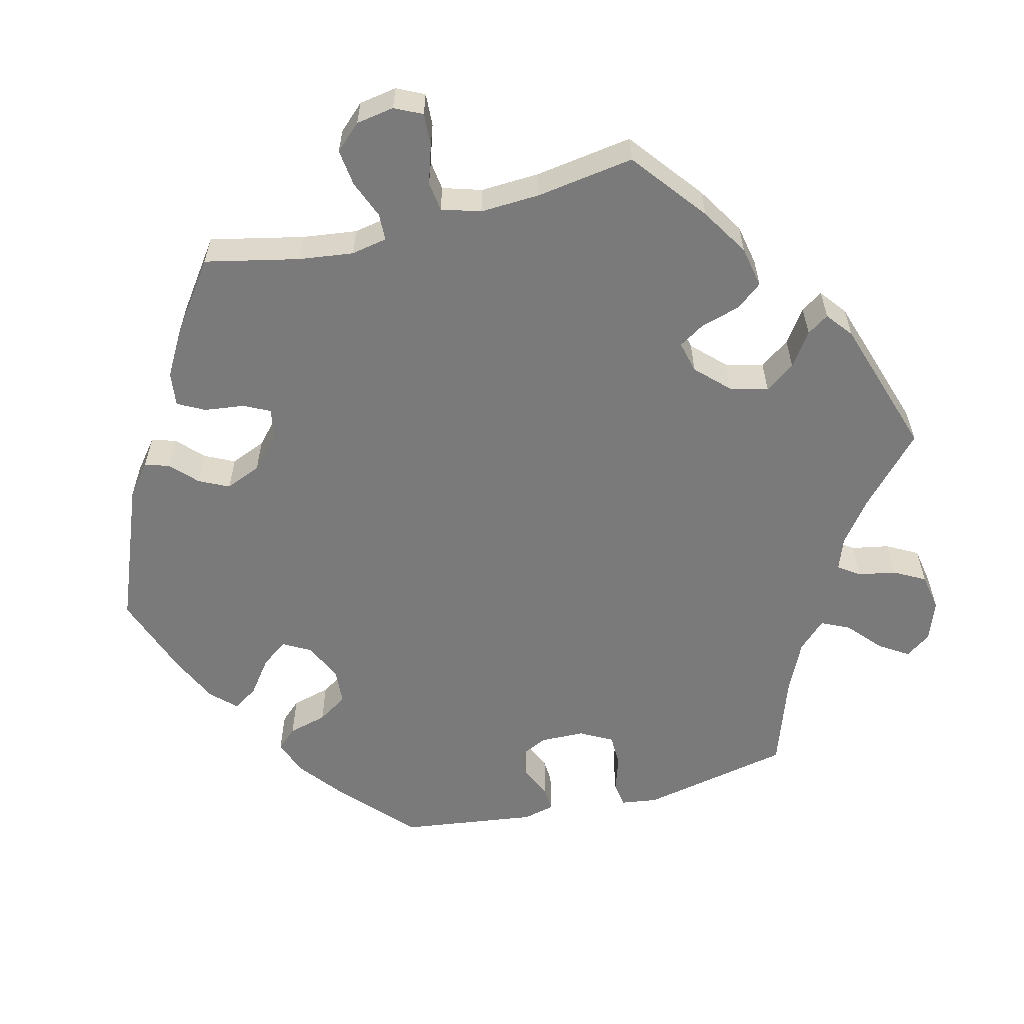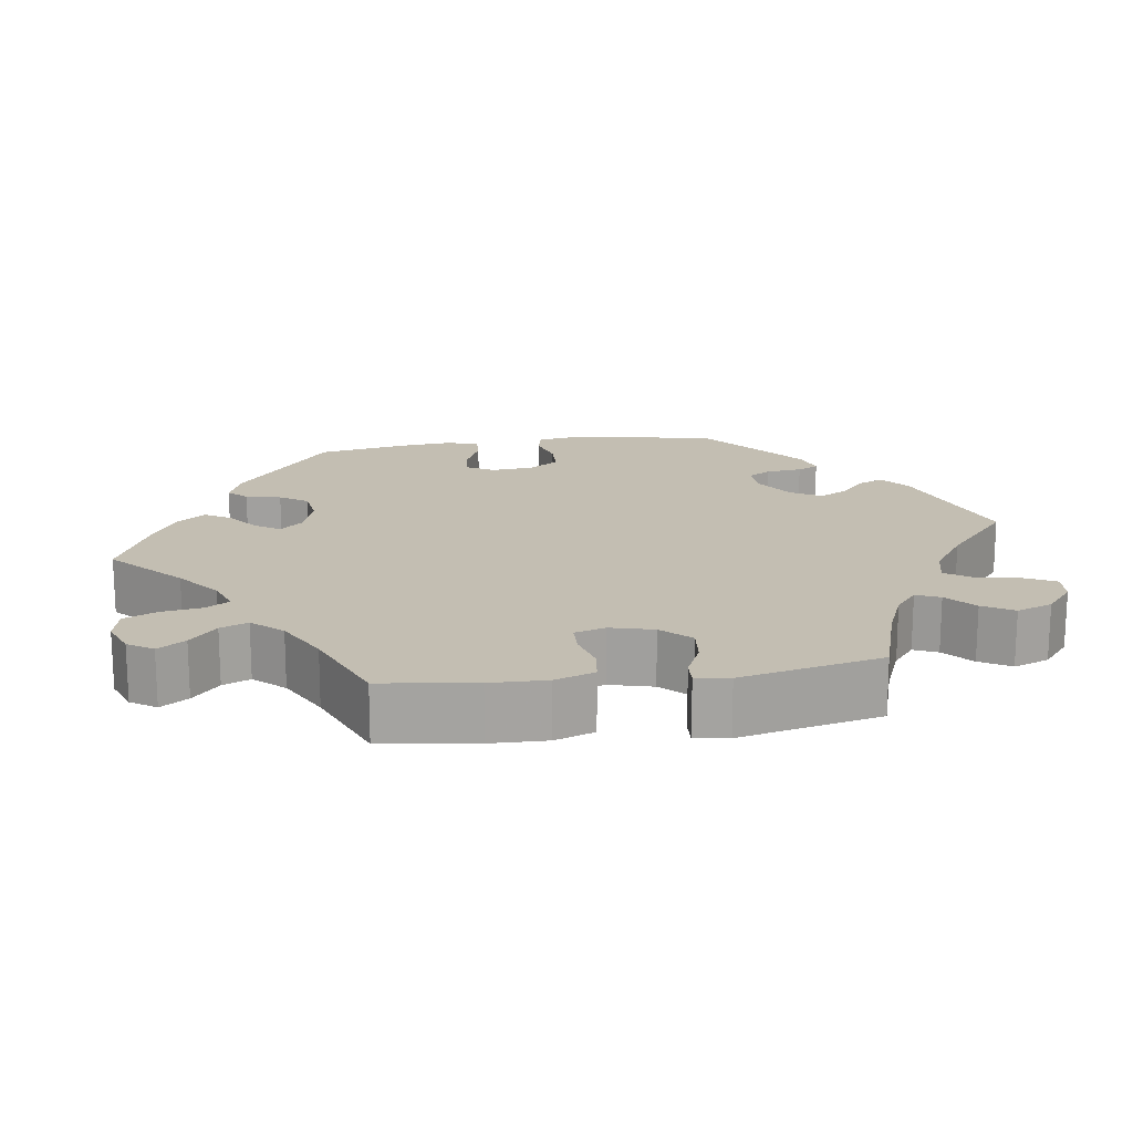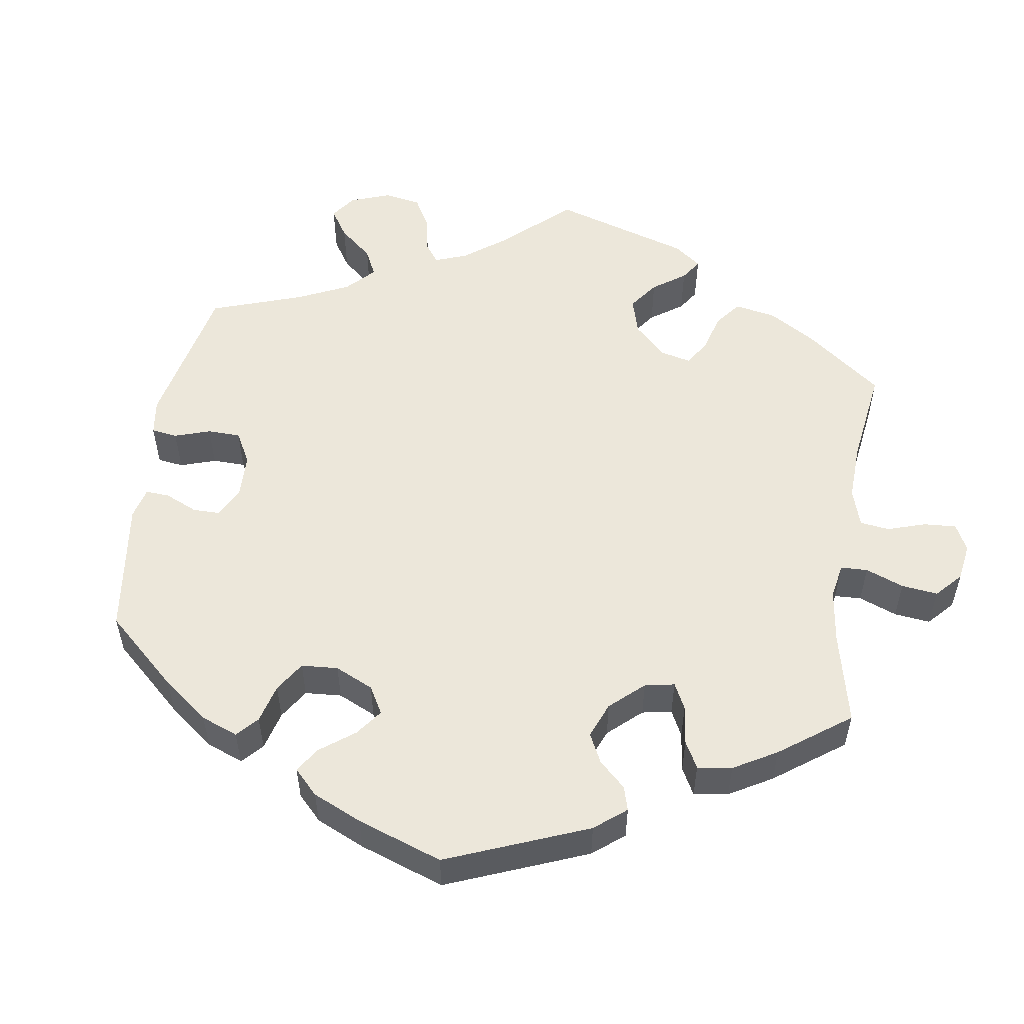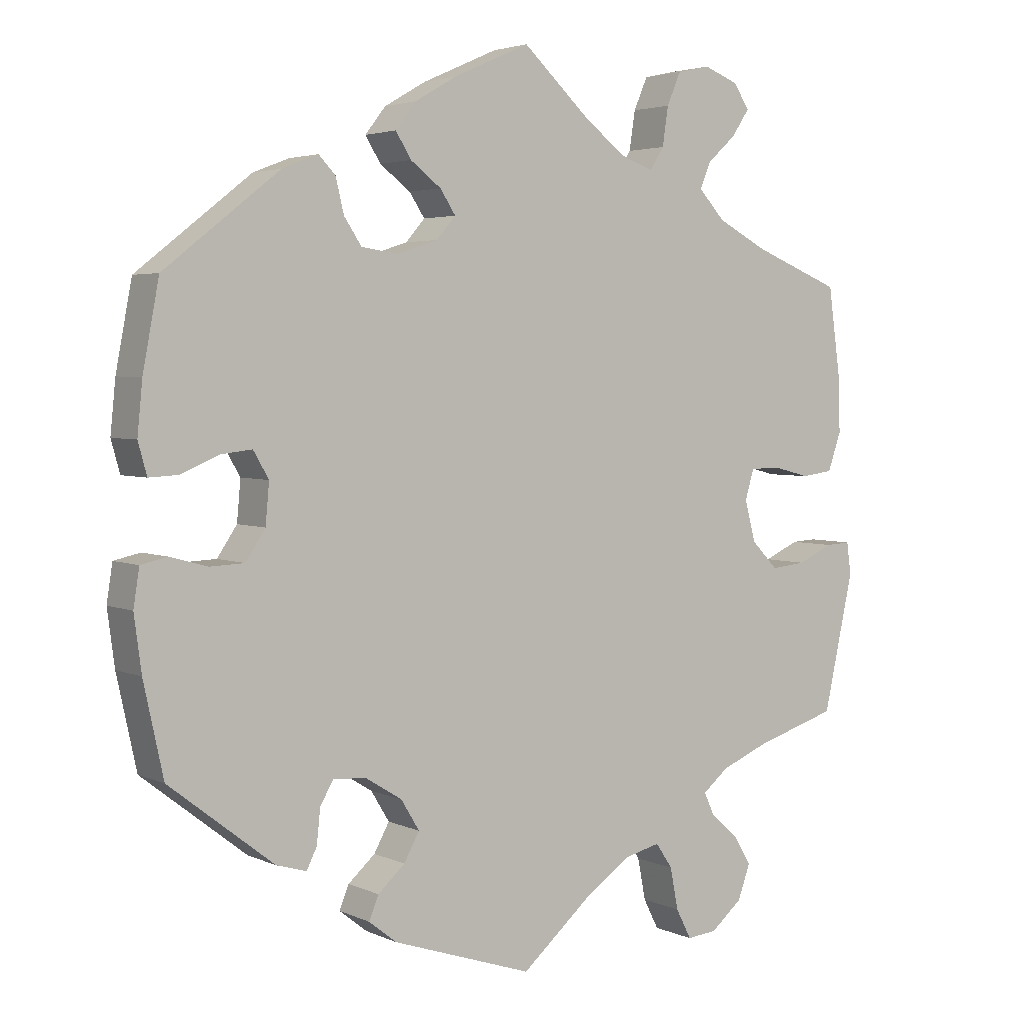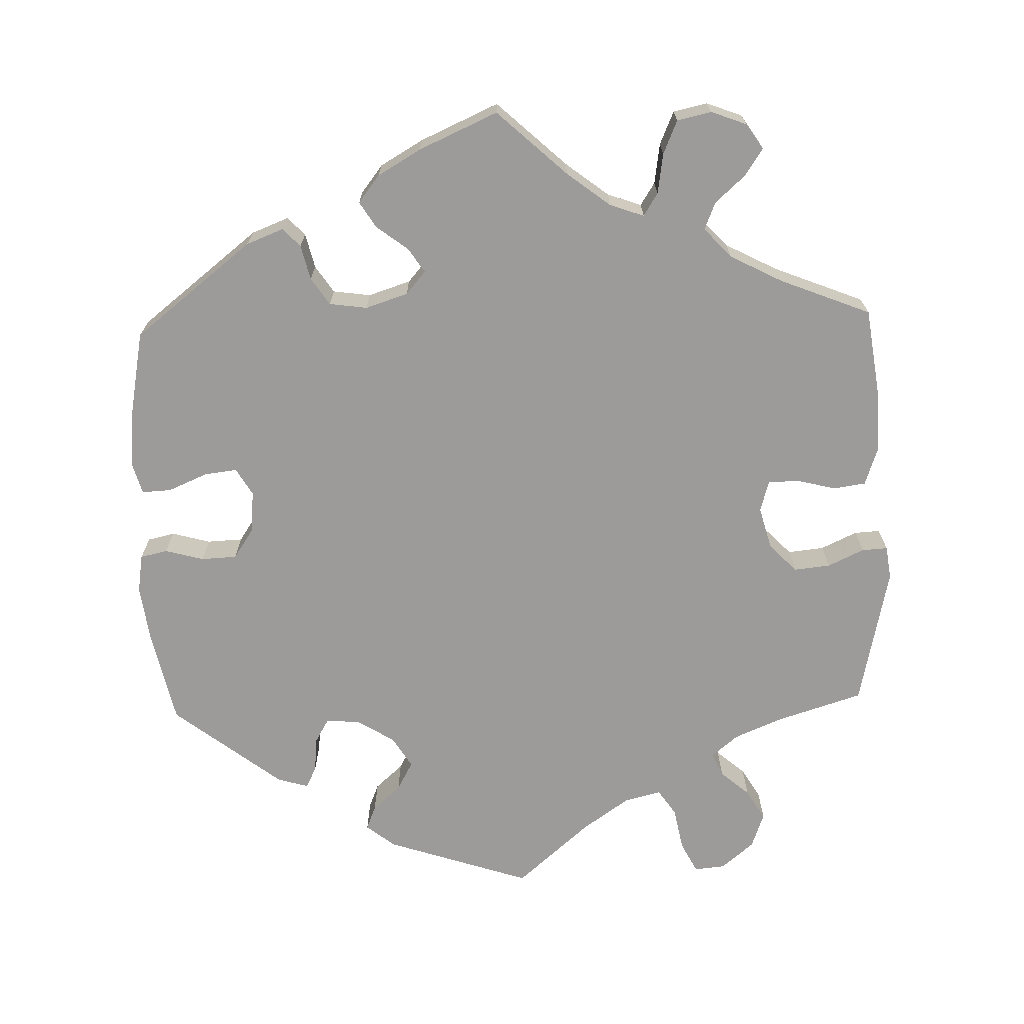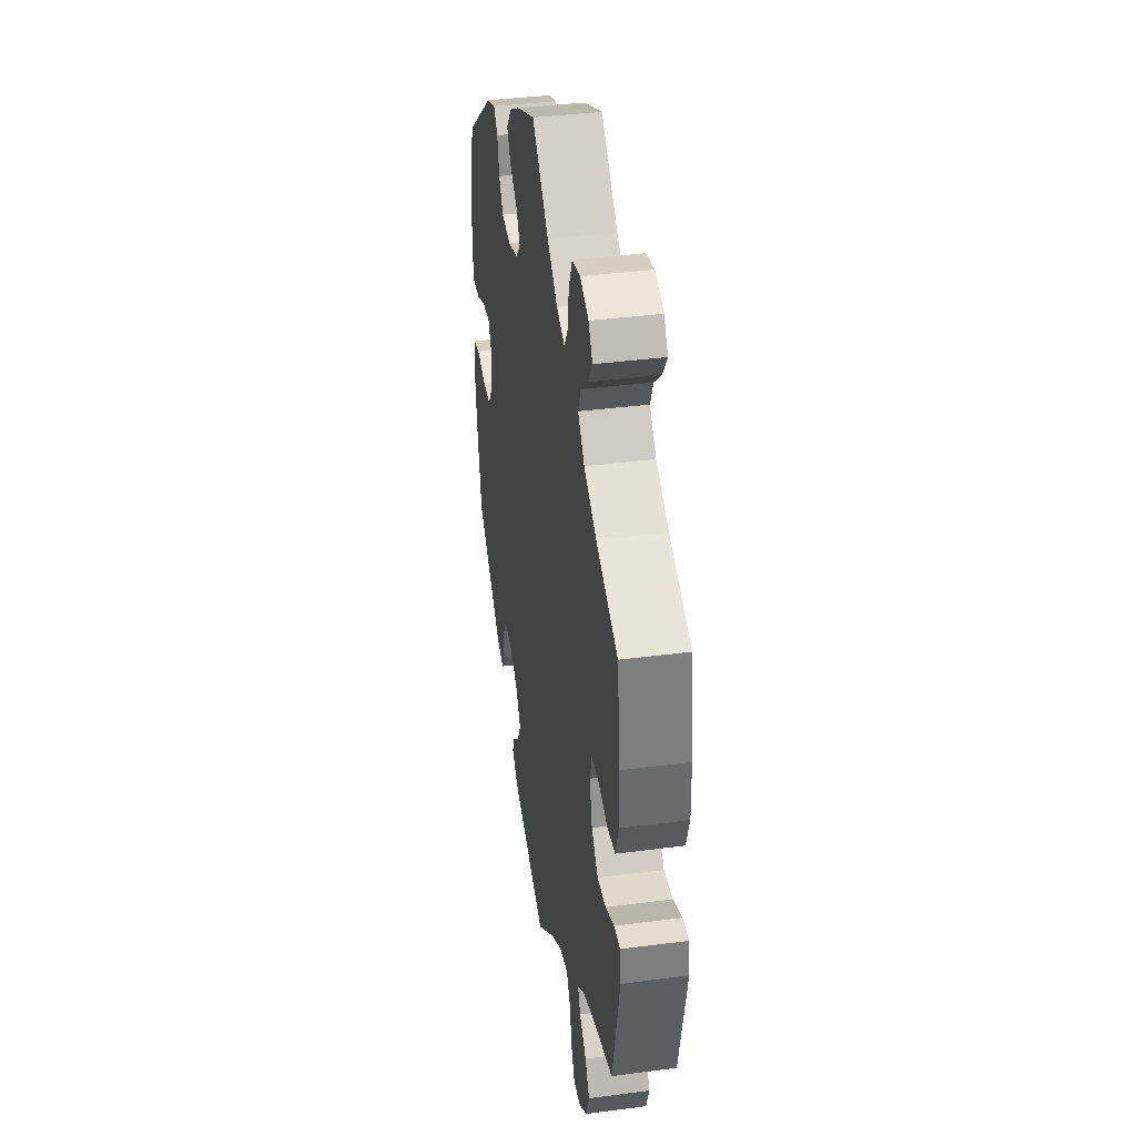
<metadata>
{"format":"obj","ext":"obj","renderer":"f3d","projection":"perspective","resolution":1024,"background":"white","views":[{"elev":-58.1,"azim":44.4,"up":"+Y"},{"elev":17.3,"azim":81.6,"up":"+Y"},{"elev":53.5,"azim":-51.2,"up":"+Y"},{"elev":3.6,"azim":-34.5,"up":"+Z"},{"elev":-69.9,"azim":1.8,"up":"+Y"},{"elev":38.6,"azim":80.7,"up":"+Z"}]}
</metadata>
<code>
v 0.092 0.07 0.493
v 0.149 0.07 0.449
v 0.194 0.07 0.433
v 0.213 0.07 0.463
v 0.221 0.07 0.516
v 0.24 0.07 0.56
v 0.285 0.07 0.57
v 0.332 0.07 0.552
v 0.354 0.07 0.519
v 0.33 0.07 0.483
v 0.291 0.07 0.448
v 0.276 0.07 0.412
v 0.312 0.07 0.373
v 0.381 0.07 0.337
v 0.501 0.07 0.289
v 0.518 0.07 0.166
v 0.52 0.07 0.092
v 0.502 0.07 0.04
v 0.459 0.07 0.034
v 0.408 0.07 0.047
v 0.367 0.07 0.046
v 0.355 0.07 0.005
v 0.37 0.07 -0.051
v 0.406 0.07 -0.088
v 0.454 0.07 -0.083
v 0.502 0.07 -0.061
v 0.536 0.07 -0.059
v 0.542 0.07 -0.103
v 0.501 0.07 -0.289
v 0.388 0.07 -0.324
v 0.323 0.07 -0.351
v 0.288 0.07 -0.38
v 0.302 0.07 -0.411
v 0.34 0.07 -0.444
v 0.364 0.07 -0.484
v 0.347 0.07 -0.531
v 0.304 0.07 -0.567
v 0.263 0.07 -0.571
v 0.242 0.07 -0.53
v 0.231 0.07 -0.473
v 0.208 0.07 -0.439
v 0.159 0.07 -0.451
v 0.097 0.07 -0.494
v 0 0.07 -0.578
v -0.192 0.07 -0.514
v -0.23 0.07 -0.484
v -0.217 0.07 -0.452
v -0.18 0.07 -0.419
v -0.159 0.07 -0.381
v -0.184 0.07 -0.34
v -0.234 0.07 -0.309
v -0.279 0.07 -0.306
v -0.297 0.07 -0.337
v -0.302 0.07 -0.384
v -0.316 0.07 -0.412
v -0.357 0.07 -0.4
v -0.5 0.07 -0.289
v -0.527 0.07 -0.165
v -0.537 0.07 -0.09
v -0.529 0.07 -0.039
v -0.493 0.07 -0.031
v -0.442 0.07 -0.045
v -0.395 0.07 -0.043
v -0.368 0.07 -0.003
v -0.363 0.07 0.052
v -0.384 0.07 0.088
v -0.427 0.07 0.083
v -0.479 0.07 0.061
v -0.518 0.07 0.059
v -0.53 0.07 0.102
v -0.523 0.07 0.172
v -0.501 0.07 0.288
v -0.344 0.07 0.411
v -0.295 0.07 0.43
v -0.272 0.07 0.406
v -0.261 0.07 0.36
v -0.237 0.07 0.324
v -0.187 0.07 0.317
v -0.131 0.07 0.335
v -0.105 0.07 0.365
v -0.126 0.07 0.397
v -0.168 0.07 0.429
v -0.189 0.07 0.463
v -0.161 0.07 0.499
v -0.104 0.07 0.532
v 0 0.07 0.578
v 0.092 0 0.493
v 0.149 0 0.449
v 0.194 0 0.433
v 0.213 0 0.463
v 0.221 0 0.516
v 0.24 0 0.56
v 0.285 0 0.57
v 0.332 0 0.552
v 0.354 0 0.519
v 0.33 0 0.483
v 0.291 0 0.448
v 0.276 0 0.412
v 0.312 0 0.373
v 0.381 0 0.337
v 0.501 0 0.289
v 0.518 0 0.166
v 0.52 0 0.092
v 0.502 0 0.04
v 0.459 0 0.034
v 0.408 0 0.047
v 0.367 0 0.046
v 0.355 0 0.005
v 0.37 0 -0.051
v 0.406 0 -0.088
v 0.454 0 -0.083
v 0.502 0 -0.061
v 0.536 0 -0.059
v 0.542 0 -0.103
v 0.501 0 -0.289
v 0.388 0 -0.324
v 0.323 0 -0.351
v 0.288 0 -0.38
v 0.302 0 -0.411
v 0.34 0 -0.444
v 0.364 0 -0.484
v 0.347 0 -0.531
v 0.304 0 -0.567
v 0.263 0 -0.571
v 0.242 0 -0.53
v 0.231 0 -0.473
v 0.208 0 -0.439
v 0.159 0 -0.451
v 0.097 0 -0.494
v 0 0 -0.578
v -0.192 0 -0.514
v -0.23 0 -0.484
v -0.217 0 -0.452
v -0.18 0 -0.419
v -0.159 0 -0.381
v -0.184 0 -0.34
v -0.234 0 -0.309
v -0.279 0 -0.306
v -0.297 0 -0.337
v -0.302 0 -0.384
v -0.316 0 -0.412
v -0.357 0 -0.4
v -0.5 0 -0.289
v -0.527 0 -0.165
v -0.537 0 -0.09
v -0.529 0 -0.039
v -0.493 0 -0.031
v -0.442 0 -0.045
v -0.395 0 -0.043
v -0.368 0 -0.003
v -0.363 0 0.052
v -0.384 0 0.088
v -0.427 0 0.083
v -0.479 0 0.061
v -0.518 0 0.059
v -0.53 0 0.102
v -0.523 0 0.172
v -0.501 0 0.288
v -0.344 0 0.411
v -0.295 0 0.43
v -0.272 0 0.406
v -0.261 0 0.36
v -0.237 0 0.324
v -0.187 0 0.317
v -0.131 0 0.335
v -0.105 0 0.365
v -0.126 0 0.397
v -0.168 0 0.429
v -0.189 0 0.463
v -0.161 0 0.499
v -0.104 0 0.532
v 0 0 0.578
f 85 86 1
f 84 85 1 2
f 81 82 83 84
f 80 81 84 2
f 79 80 2 3
f 78 79 3
f 73 74 75 76
f 73 76 77
f 72 73 77
f 71 72 77 78
f 67 68 69 70
f 66 67 70 71
f 59 60 61 62
f 59 62 63
f 58 59 63
f 57 58 63
f 56 57 63 64
f 53 54 55 56
f 52 53 56 64
f 45 46 47 48
f 43 44 45 48
f 42 43 48 49
f 41 42 49 50
f 37 38 39 40
f 37 40 41
f 36 37 41
f 33 34 35 36
f 32 33 36 41
f 31 32 41 50
f 27 28 29 30
f 25 26 27 30
f 24 25 30 31
f 23 24 31 50
f 17 18 19 20
f 17 20 21
f 14 15 16 17
f 13 14 17 21
f 12 13 21 22
f 8 9 10 11
f 8 11 12
f 7 8 12
f 4 5 6 7
f 3 4 7 12
f 66 71 78 3
f 51 52 64 65
f 23 50 51 65
f 22 23 65 66
f 3 12 22 66
f 87 172 171
f 88 87 171 170
f 170 169 168 167
f 88 170 167 166
f 89 88 166 165
f 89 165 164
f 162 161 160 159
f 163 162 159
f 163 159 158
f 164 163 158 157
f 156 155 154 153
f 157 156 153 152
f 148 147 146 145
f 149 148 145
f 149 145 144
f 149 144 143
f 150 149 143 142
f 142 141 140 139
f 150 142 139 138
f 134 133 132 131
f 134 131 130 129
f 135 134 129 128
f 136 135 128 127
f 126 125 124 123
f 127 126 123
f 127 123 122
f 122 121 120 119
f 127 122 119 118
f 136 127 118 117
f 116 115 114 113
f 116 113 112 111
f 117 116 111 110
f 136 117 110 109
f 106 105 104 103
f 107 106 103
f 103 102 101 100
f 107 103 100 99
f 108 107 99 98
f 97 96 95 94
f 98 97 94
f 98 94 93
f 93 92 91 90
f 98 93 90 89
f 89 164 157 152
f 151 150 138 137
f 151 137 136 109
f 152 151 109 108
f 152 108 98 89
f 1 87 88 2
f 2 88 89 3
f 3 89 90 4
f 4 90 91 5
f 5 91 92 6
f 6 92 93 7
f 7 93 94 8
f 8 94 95 9
f 9 95 96 10
f 10 96 97 11
f 11 97 98 12
f 12 98 99 13
f 13 99 100 14
f 14 100 101 15
f 15 101 102 16
f 16 102 103 17
f 17 103 104 18
f 18 104 105 19
f 19 105 106 20
f 20 106 107 21
f 21 107 108 22
f 22 108 109 23
f 23 109 110 24
f 24 110 111 25
f 25 111 112 26
f 26 112 113 27
f 27 113 114 28
f 28 114 115 29
f 29 115 116 30
f 30 116 117 31
f 31 117 118 32
f 32 118 119 33
f 33 119 120 34
f 34 120 121 35
f 35 121 122 36
f 36 122 123 37
f 37 123 124 38
f 38 124 125 39
f 39 125 126 40
f 40 126 127 41
f 41 127 128 42
f 42 128 129 43
f 43 129 130 44
f 44 130 131 45
f 45 131 132 46
f 46 132 133 47
f 47 133 134 48
f 48 134 135 49
f 49 135 136 50
f 50 136 137 51
f 51 137 138 52
f 52 138 139 53
f 53 139 140 54
f 54 140 141 55
f 55 141 142 56
f 56 142 143 57
f 57 143 144 58
f 58 144 145 59
f 59 145 146 60
f 60 146 147 61
f 61 147 148 62
f 62 148 149 63
f 63 149 150 64
f 64 150 151 65
f 65 151 152 66
f 66 152 153 67
f 67 153 154 68
f 68 154 155 69
f 69 155 156 70
f 70 156 157 71
f 71 157 158 72
f 72 158 159 73
f 73 159 160 74
f 74 160 161 75
f 75 161 162 76
f 76 162 163 77
f 77 163 164 78
f 78 164 165 79
f 79 165 166 80
f 80 166 167 81
f 81 167 168 82
f 82 168 169 83
f 83 169 170 84
f 84 170 171 85
f 85 171 172 86
f 86 172 87 1

</code>
